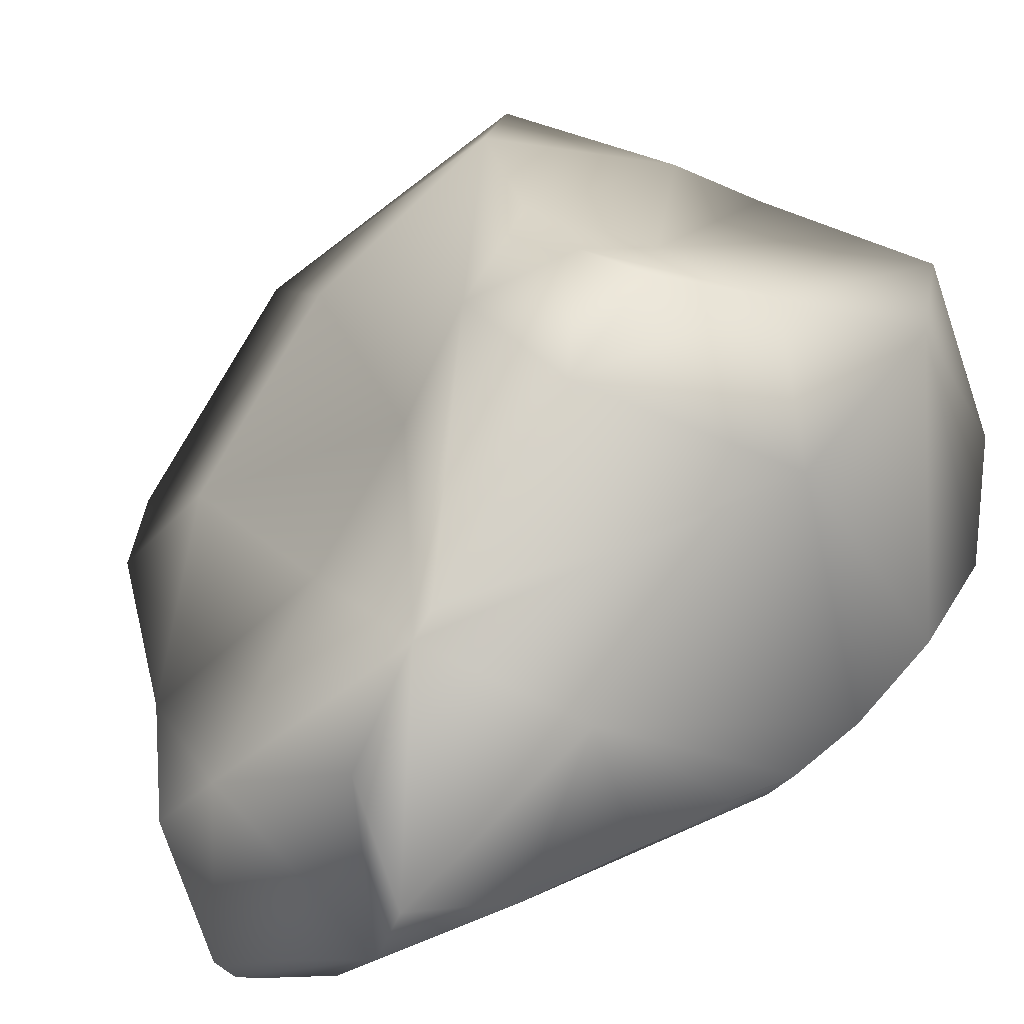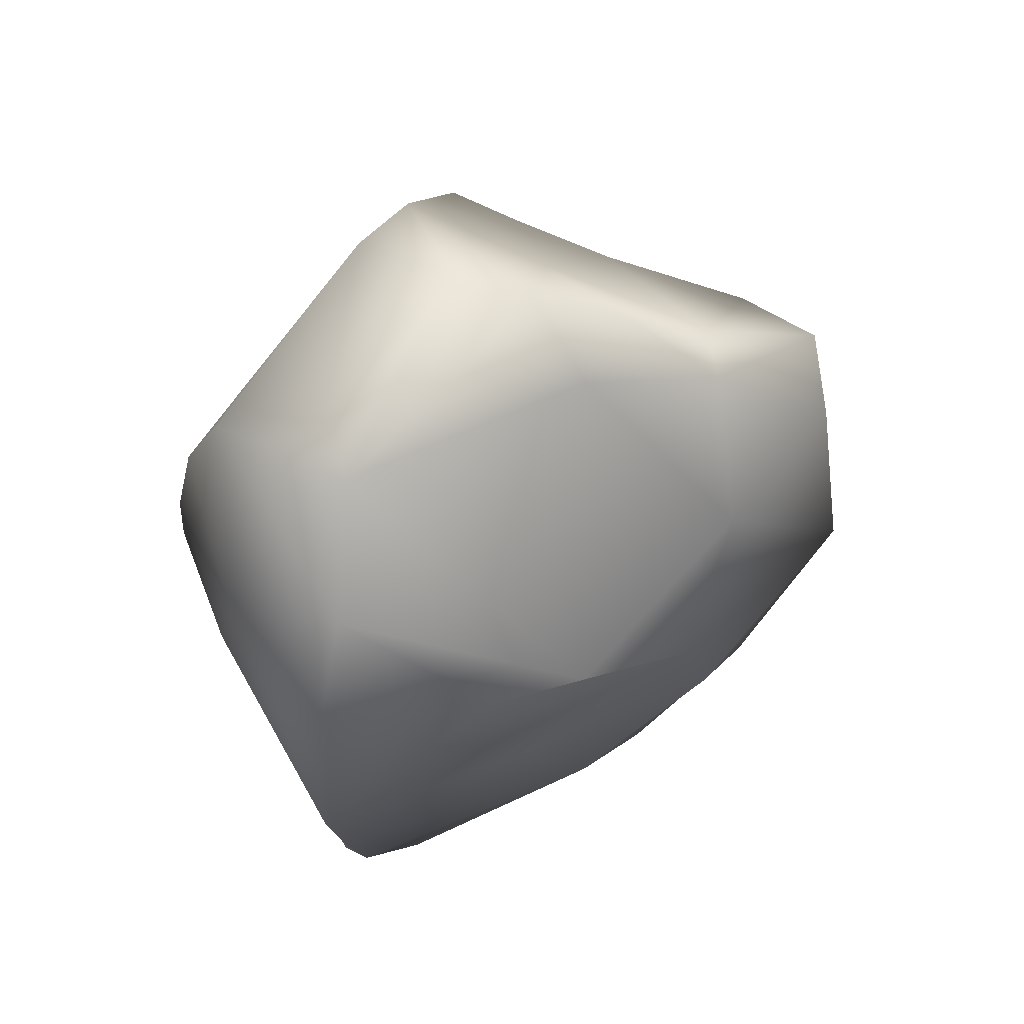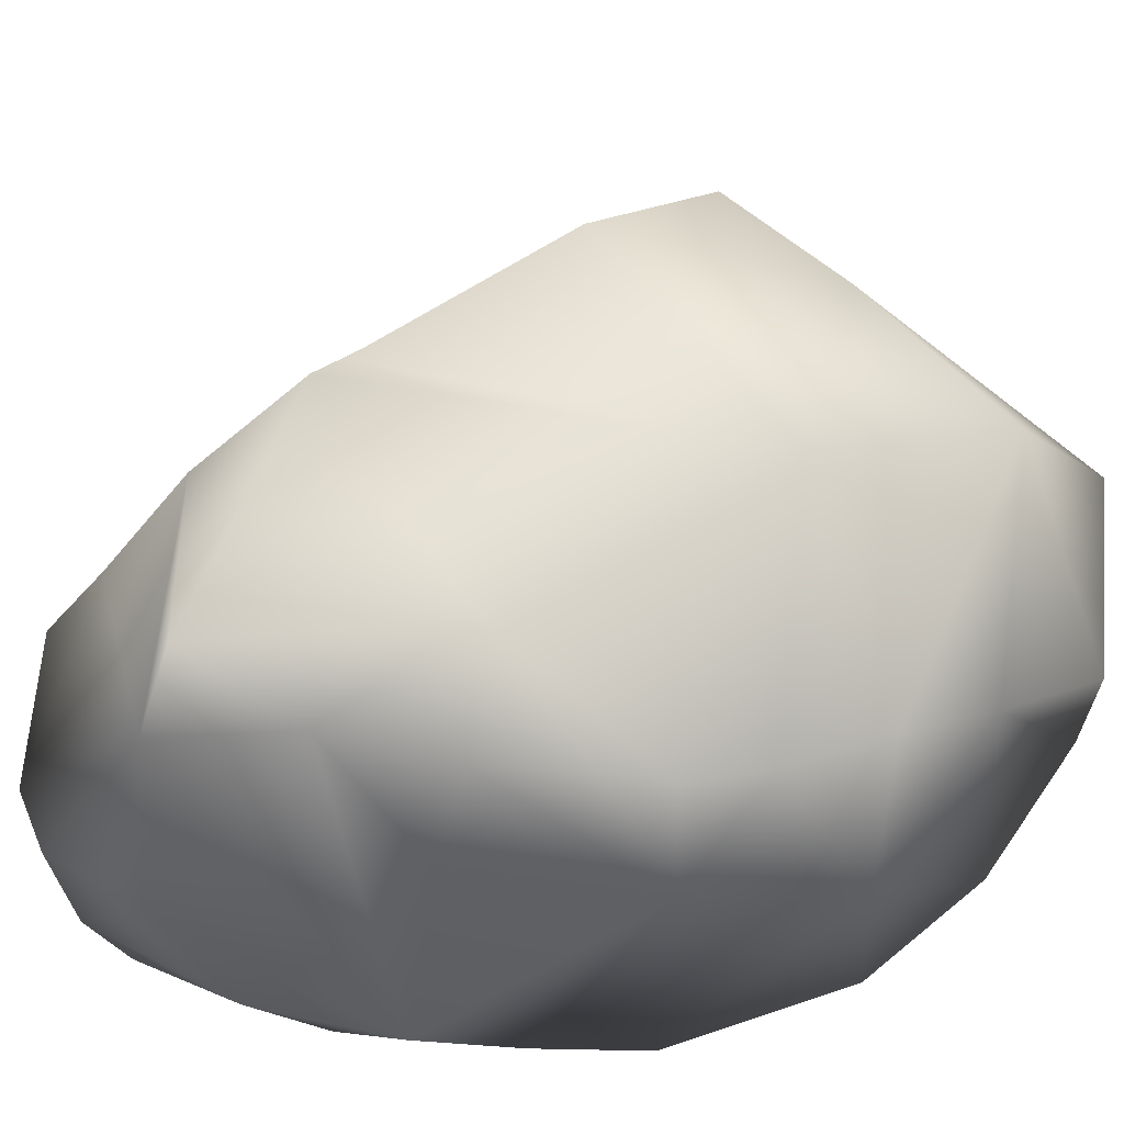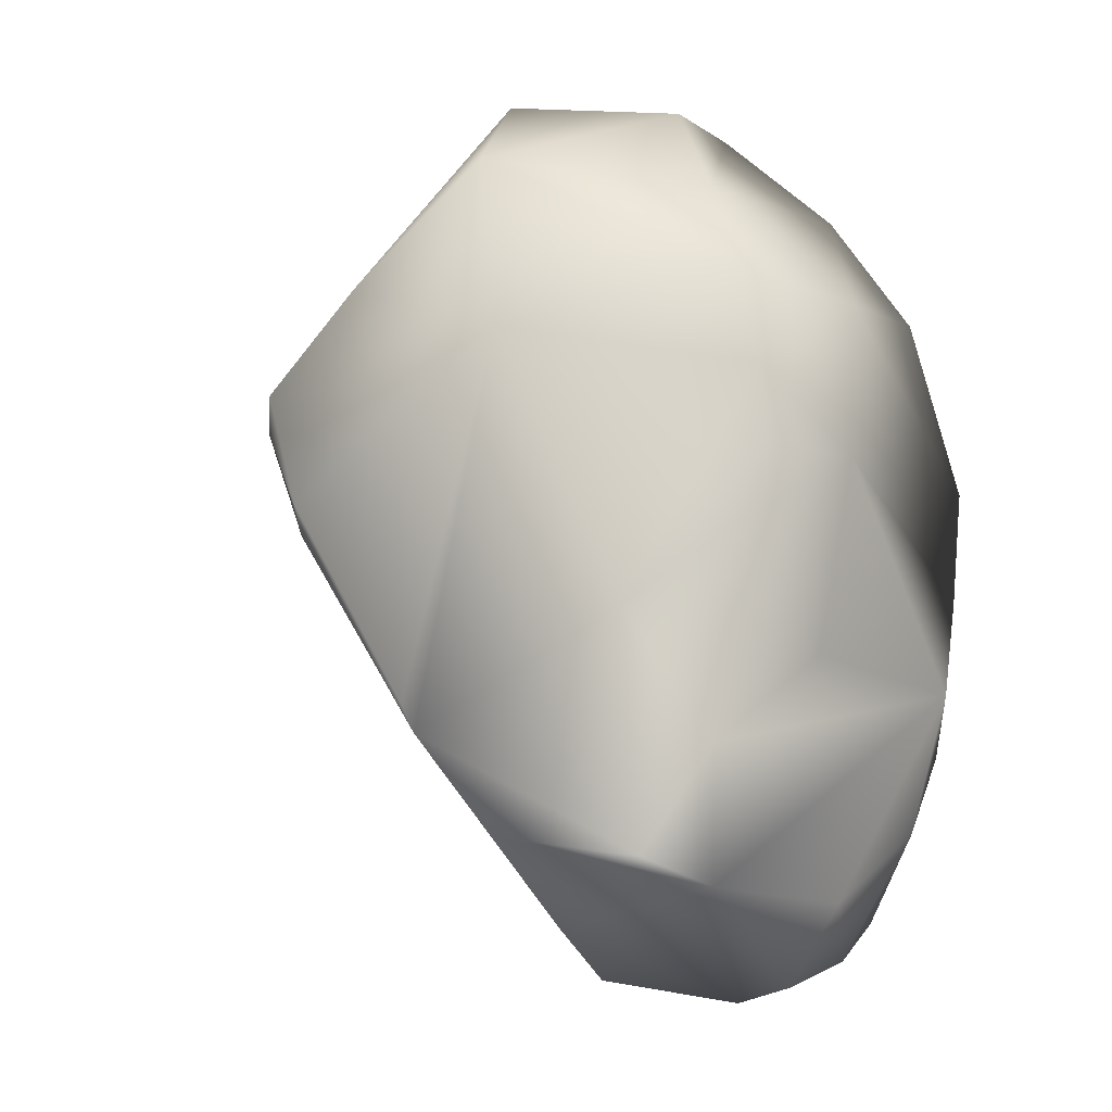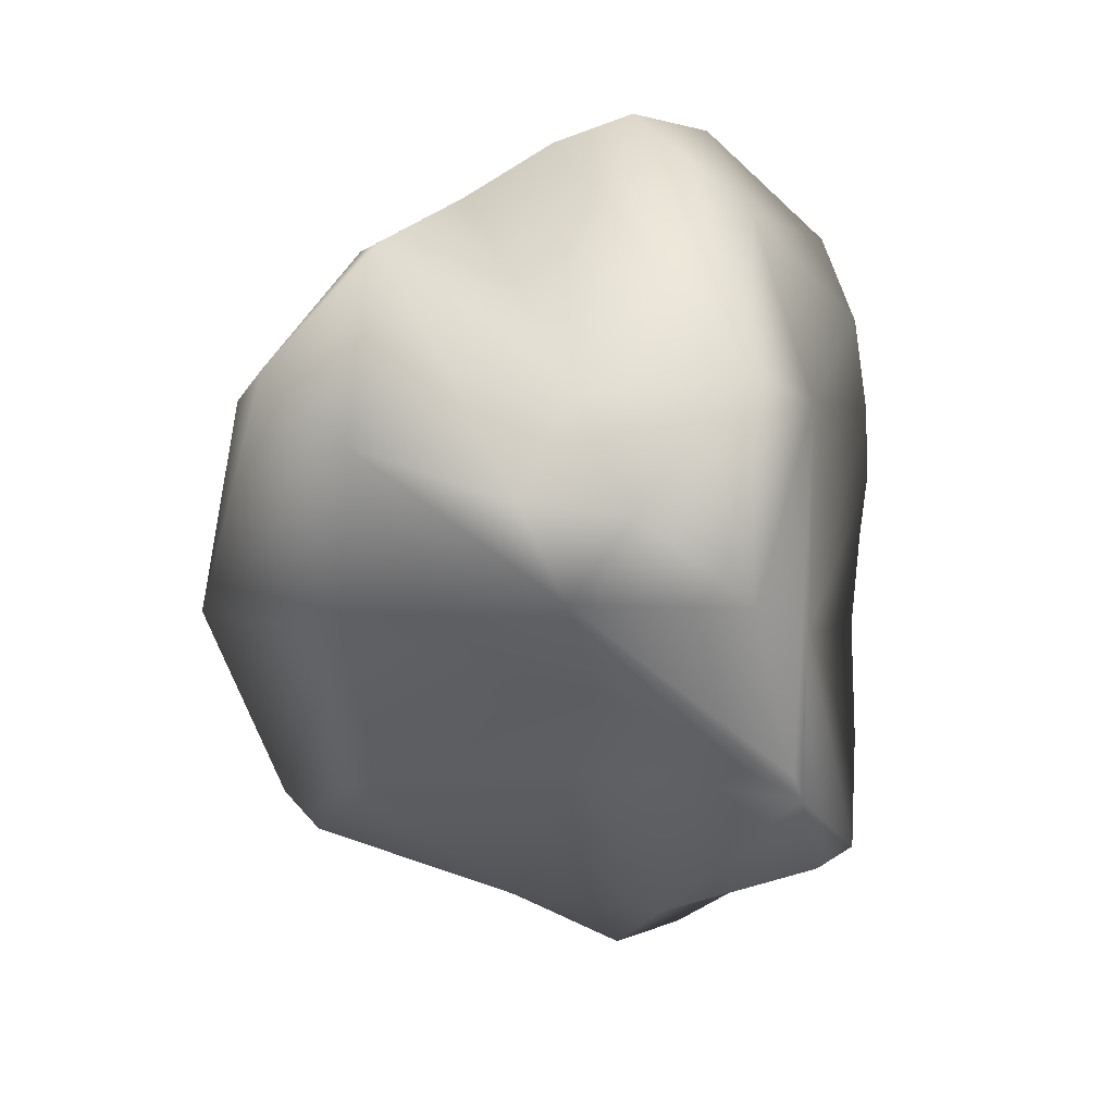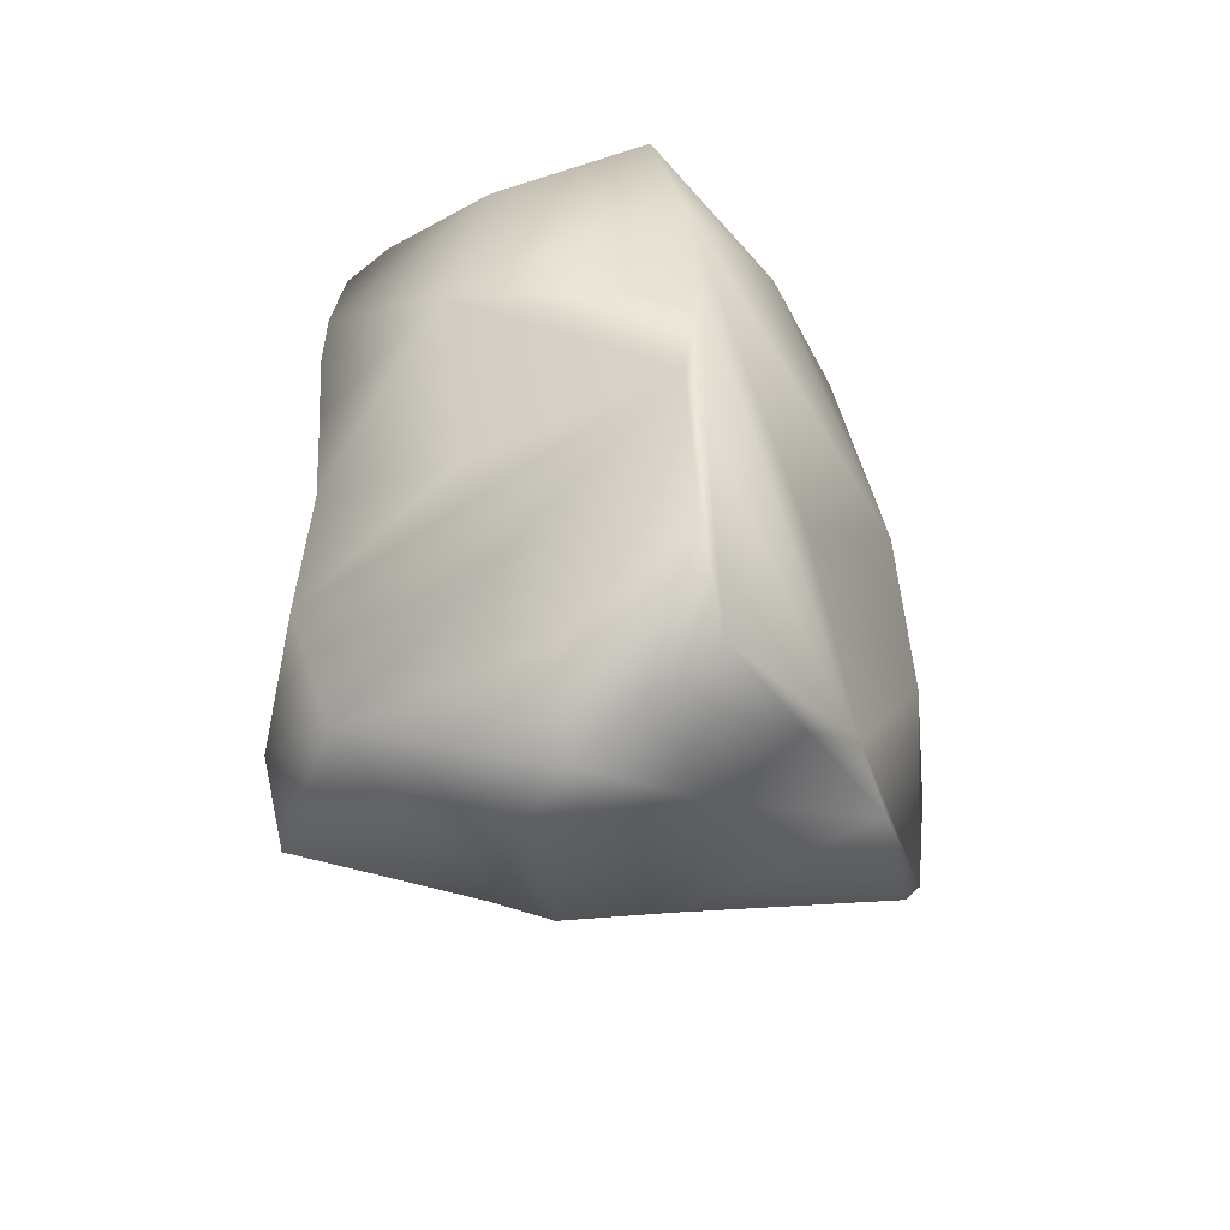
<metadata>
{"format":"obj","ext":"obj","renderer":"f3d","projection":"perspective","resolution":1024,"background":"white","views":[{"elev":63.5,"azim":-124.6,"up":"+Y"},{"elev":70.1,"azim":-7.3,"up":"+Z"},{"elev":28.1,"azim":-94.6,"up":"+Y"},{"elev":-8.8,"azim":-122.8,"up":"+Z"},{"elev":12.1,"azim":157.8,"up":"+Z"},{"elev":-48.2,"azim":-43.6,"up":"+Z"}]}
</metadata>
<code>
v -0.1483 -0.3243 -0.1445
v -0.1657 -0.3442 0.04938
v 0.09083 -0.2352 -0.009855
v 0.3408 -0.1645 -0.02005
v -0.1724 -0.3217 -0.06865
v 0.3353 0.04141 -0.1664
v 0.1194 0.1688 -0.1399
v -0.2508 0.0909 -0.3077
v -0.2525 0.1902 -0.2758
v -0.1402 0.3052 -0.2538
v -0.2401 -0.07101 -0.04
v 0.4203 -0.07459 -0.1995
v 0.5392 5.837e-05 0.06263
v -0.08202 0.3731 -0.14
v 0.3019 -0.1808 0.188
v -0.1835 -0.3417 0.1795
v 0.4169 0.1602 0.05676
v -0.2923 0.1183 -0.1529
v -0.3037 0.08142 -0.01274
v -0.2909 -0.08249 0.1842
v 0.1541 0.3109 0.004076
v -0.06688 0.3807 -0.1074
v -0.329 0.06756 0.1769
v 0.03766 -0.2617 0.3515
v -0.1705 -0.2787 0.3883
v 0.1561 -0.2308 0.2997
v 0.3588 -0.07607 0.3773
v 0.2148 0.3637 0.1207
v -0.2598 -0.1161 0.3744
v 0.5074 0.07059 0.3261
v 0.4332 0.2549 0.2959
v -0.1925 0.1719 0.006204
v 0.5017 0.1573 0.3736
v 0.2725 0.3642 0.2395
v -0.3154 0.0763 0.1044
v -0.1277 -0.1901 0.5168
v 0.3537 0.06699 0.4934
v 0.1632 0.4354 0.231
v 0.03063 0.4672 0.1225
v -0.3214 0.07409 0.2685
v -0.2937 0.08917 0.3853
v -0.09909 -0.05011 0.6047
v -0.2477 0.08111 0.4895
v -0.1114 0.02947 0.6238
v 0.1391 0.1385 0.6188
v 0.192 0.05735 0.5463
v -0.05354 0.2748 0.5403
v 0.05079 0.1677 0.6519
v 0.2482 0.1306 0.5573
v -0.1256 0.298 0.3195
v 0.01354 0.4058 0.3769
v 0.1792 0.3083 0.3501
v 0.3492 0.1226 0.5088
v 0.07825 0.4774 0.2562
v -0.1312 -0.2978 -0.2362
v -0.1735 -0.1474 -0.3225
v -0.08009 -0.2726 -0.3445
v -0.1207 -0.1135 -0.4201
v -0.1099 -0.2033 -0.3897
v 0.09868 -0.2104 -0.2917
v -0.1153 -0.0423 -0.437
v 0.1755 -0.2117 -0.2523
v 0.2613 -0.1669 -0.2661
v -0.00501 0.1333 -0.3506
v 0.01757 0.05801 -0.4116
v 0.09317 -0.08923 -0.3057
v 0.1483 0.02555 -0.3403
v 0.3722 -0.09148 -0.2598
f 5 1 2
f 10 64 8
f 4 12 13
f 10 8 9
f 18 9 8
f 18 8 5
f 18 5 11
f 7 64 14
f 15 4 13
f 13 12 17
f 17 12 6
f 14 64 10
f 18 11 19
f 11 5 20
f 20 5 2
f 15 3 4
f 21 6 7
f 21 7 14
f 20 2 16
f 16 2 3
f 14 10 9
f 16 3 15
f 17 6 21
f 32 9 18
f 24 16 15
f 15 13 27
f 13 17 31
f 17 21 28
f 14 9 32
f 32 18 19
f 19 11 20
f 25 16 24
f 26 24 15
f 26 15 27
f 27 13 30
f 30 13 33
f 33 13 31
f 29 20 16
f 29 16 25
f 31 17 28
f 28 21 14
f 28 14 22
f 35 19 20
f 46 26 27
f 37 27 30
f 37 30 33
f 34 31 28
f 28 22 39
f 35 32 19
f 29 25 36
f 36 25 24
f 36 24 26
f 46 27 37
f 53 37 33
f 53 33 31
f 34 28 38
f 38 28 39
f 22 14 50
f 35 20 23
f 40 23 20
f 40 20 29
f 42 36 26
f 41 40 29
f 43 29 36
f 41 29 43
f 43 36 42
f 43 42 44
f 32 35 23
f 32 23 40
f 41 43 47
f 47 43 44
f 46 42 26
f 50 41 47
f 47 44 48
f 48 44 42
f 48 42 45
f 45 42 46
f 50 40 41
f 45 46 49
f 32 40 50
f 51 50 47
f 51 47 48
f 51 48 45
f 49 46 37
f 52 51 45
f 52 45 49
f 53 49 37
f 52 49 53
f 14 32 50
f 34 52 53
f 39 50 51
f 39 51 54
f 54 51 38
f 38 51 52
f 22 50 39
f 39 54 38
f 34 38 52
f 34 53 31
f 5 56 55
f 5 55 1
f 2 1 62
f 2 62 3
f 5 8 56
f 56 59 55
f 55 59 57
f 55 57 1
f 1 57 62
f 8 58 56
f 56 58 59
f 57 59 60
f 59 66 60
f 57 60 62
f 3 62 4
f 8 61 58
f 59 58 66
f 58 61 66
f 66 63 60
f 60 63 62
f 8 64 61
f 64 65 61
f 61 67 66
f 61 65 67
f 62 63 12
f 62 12 4
f 65 64 67
f 66 67 63
f 63 67 68
f 63 68 12
f 64 7 67
f 67 7 6
f 67 6 68
f 68 6 12

</code>
